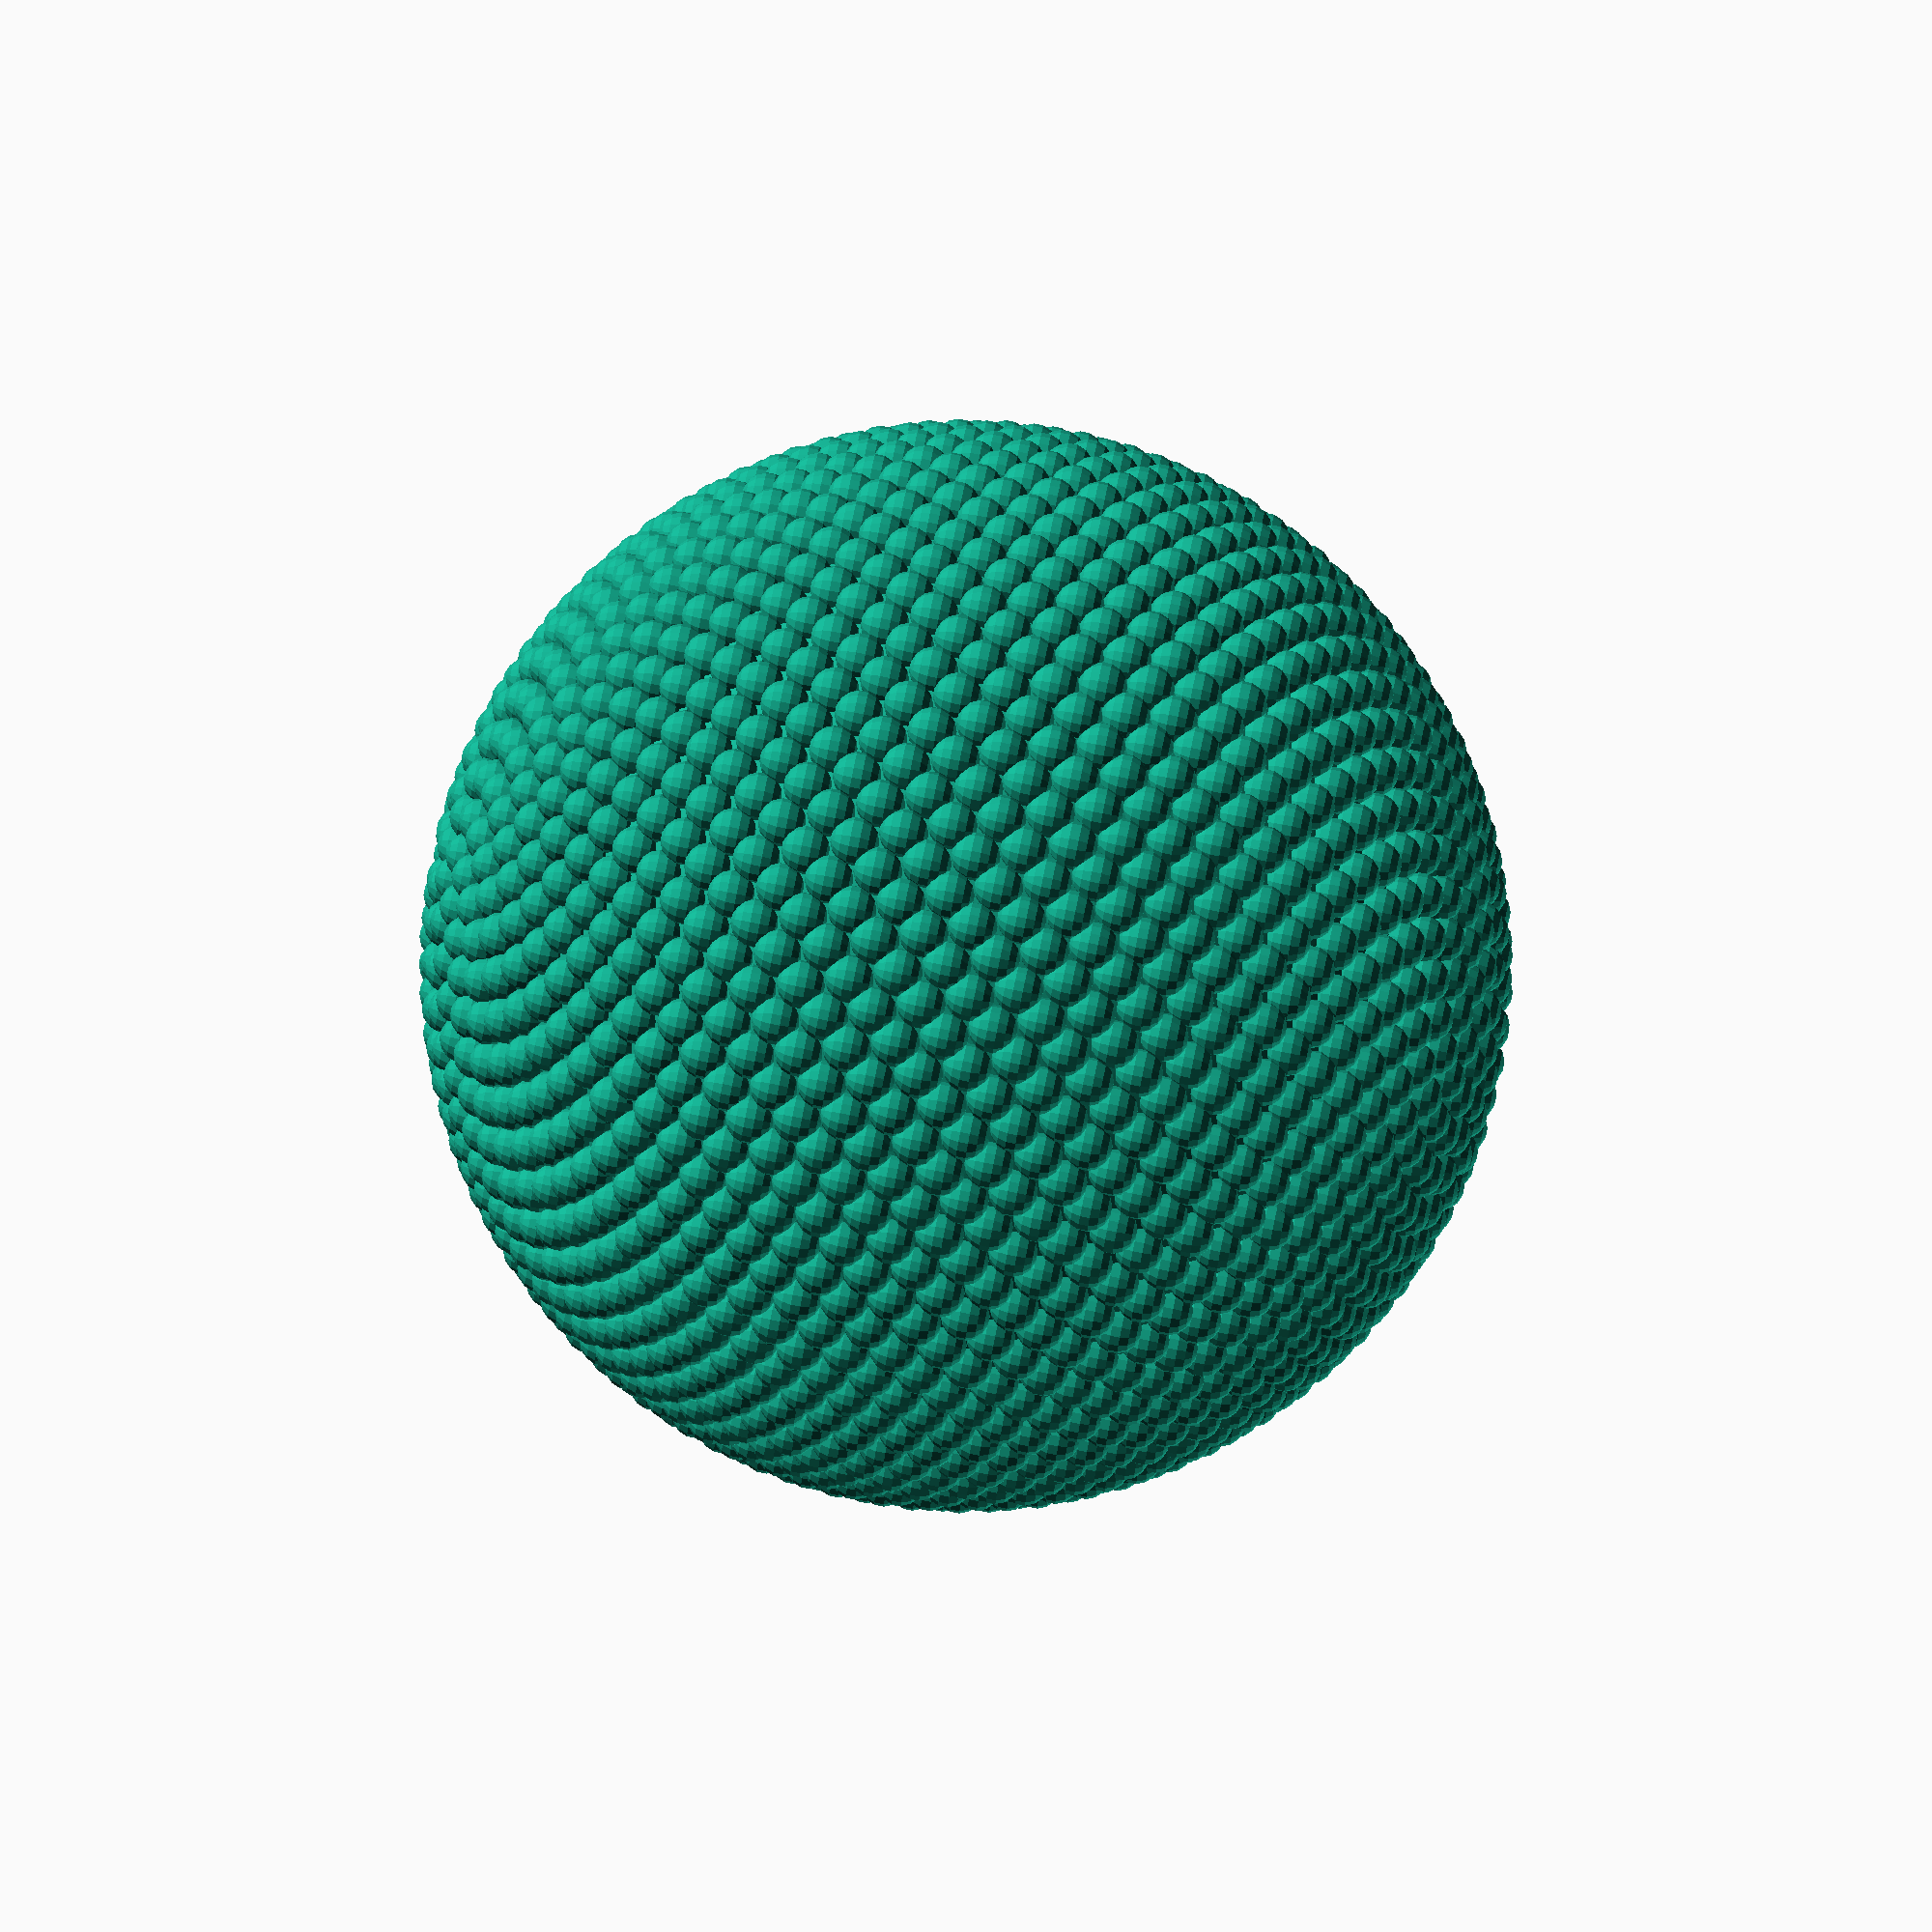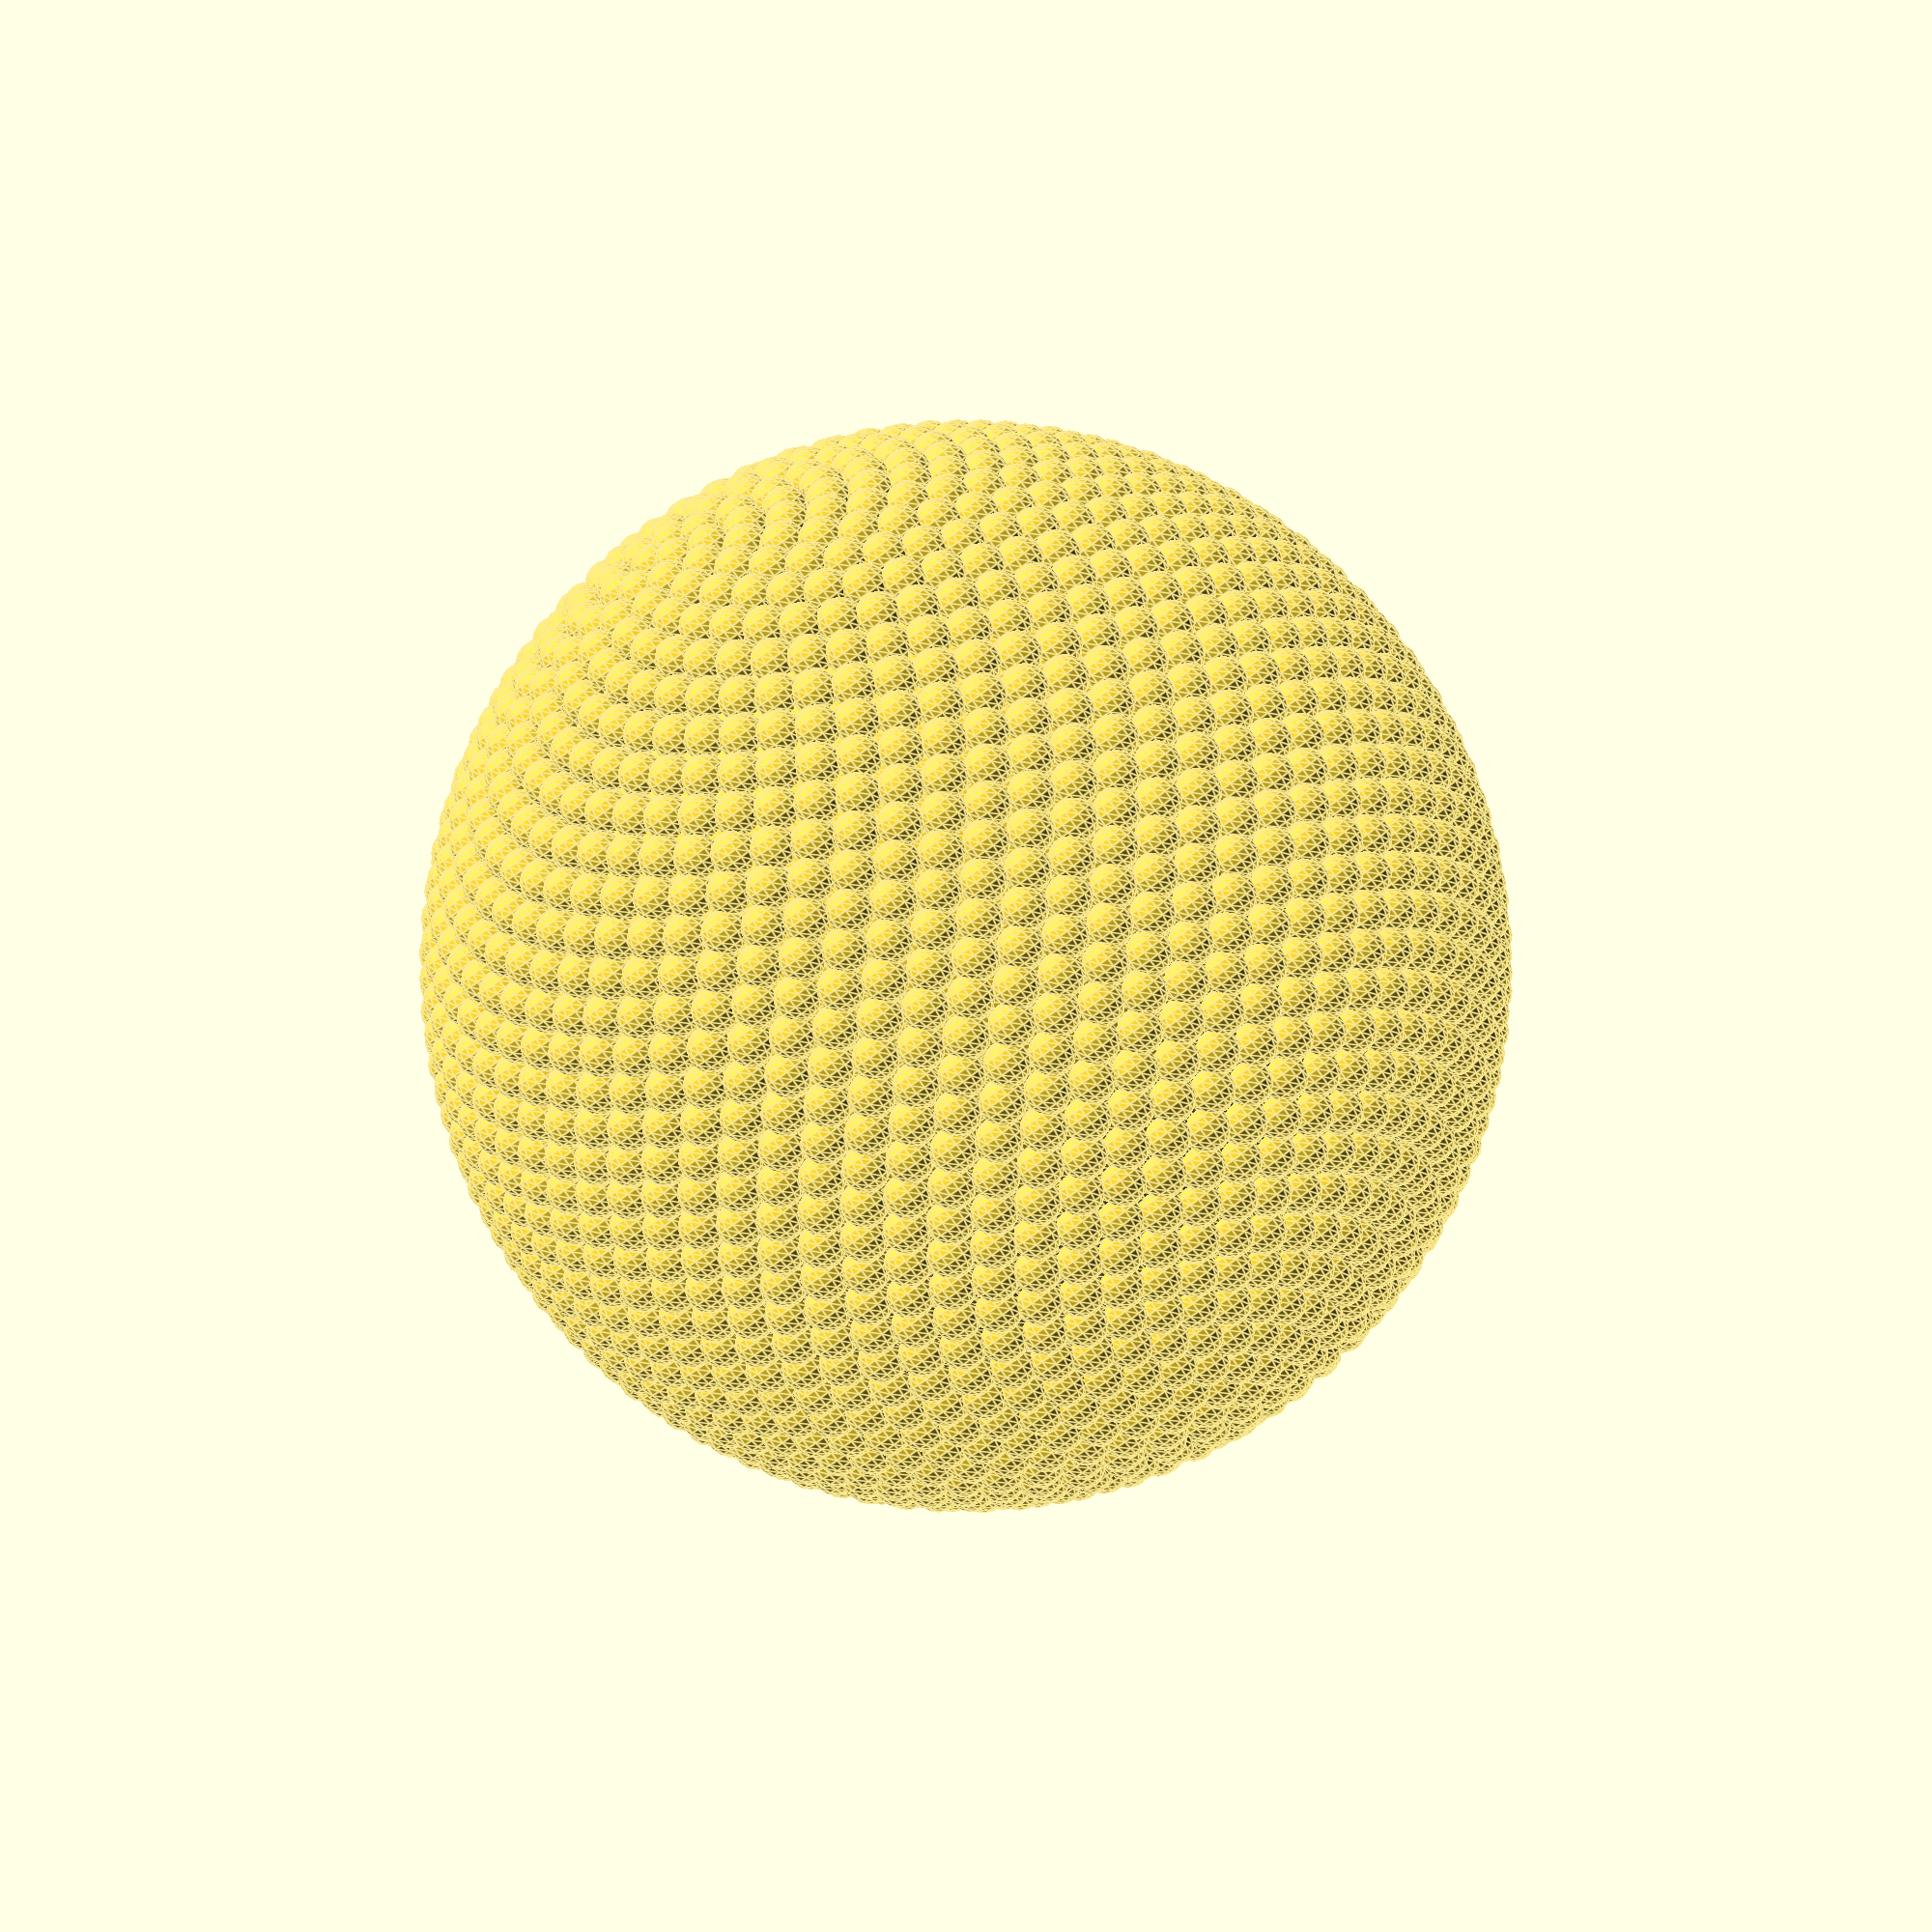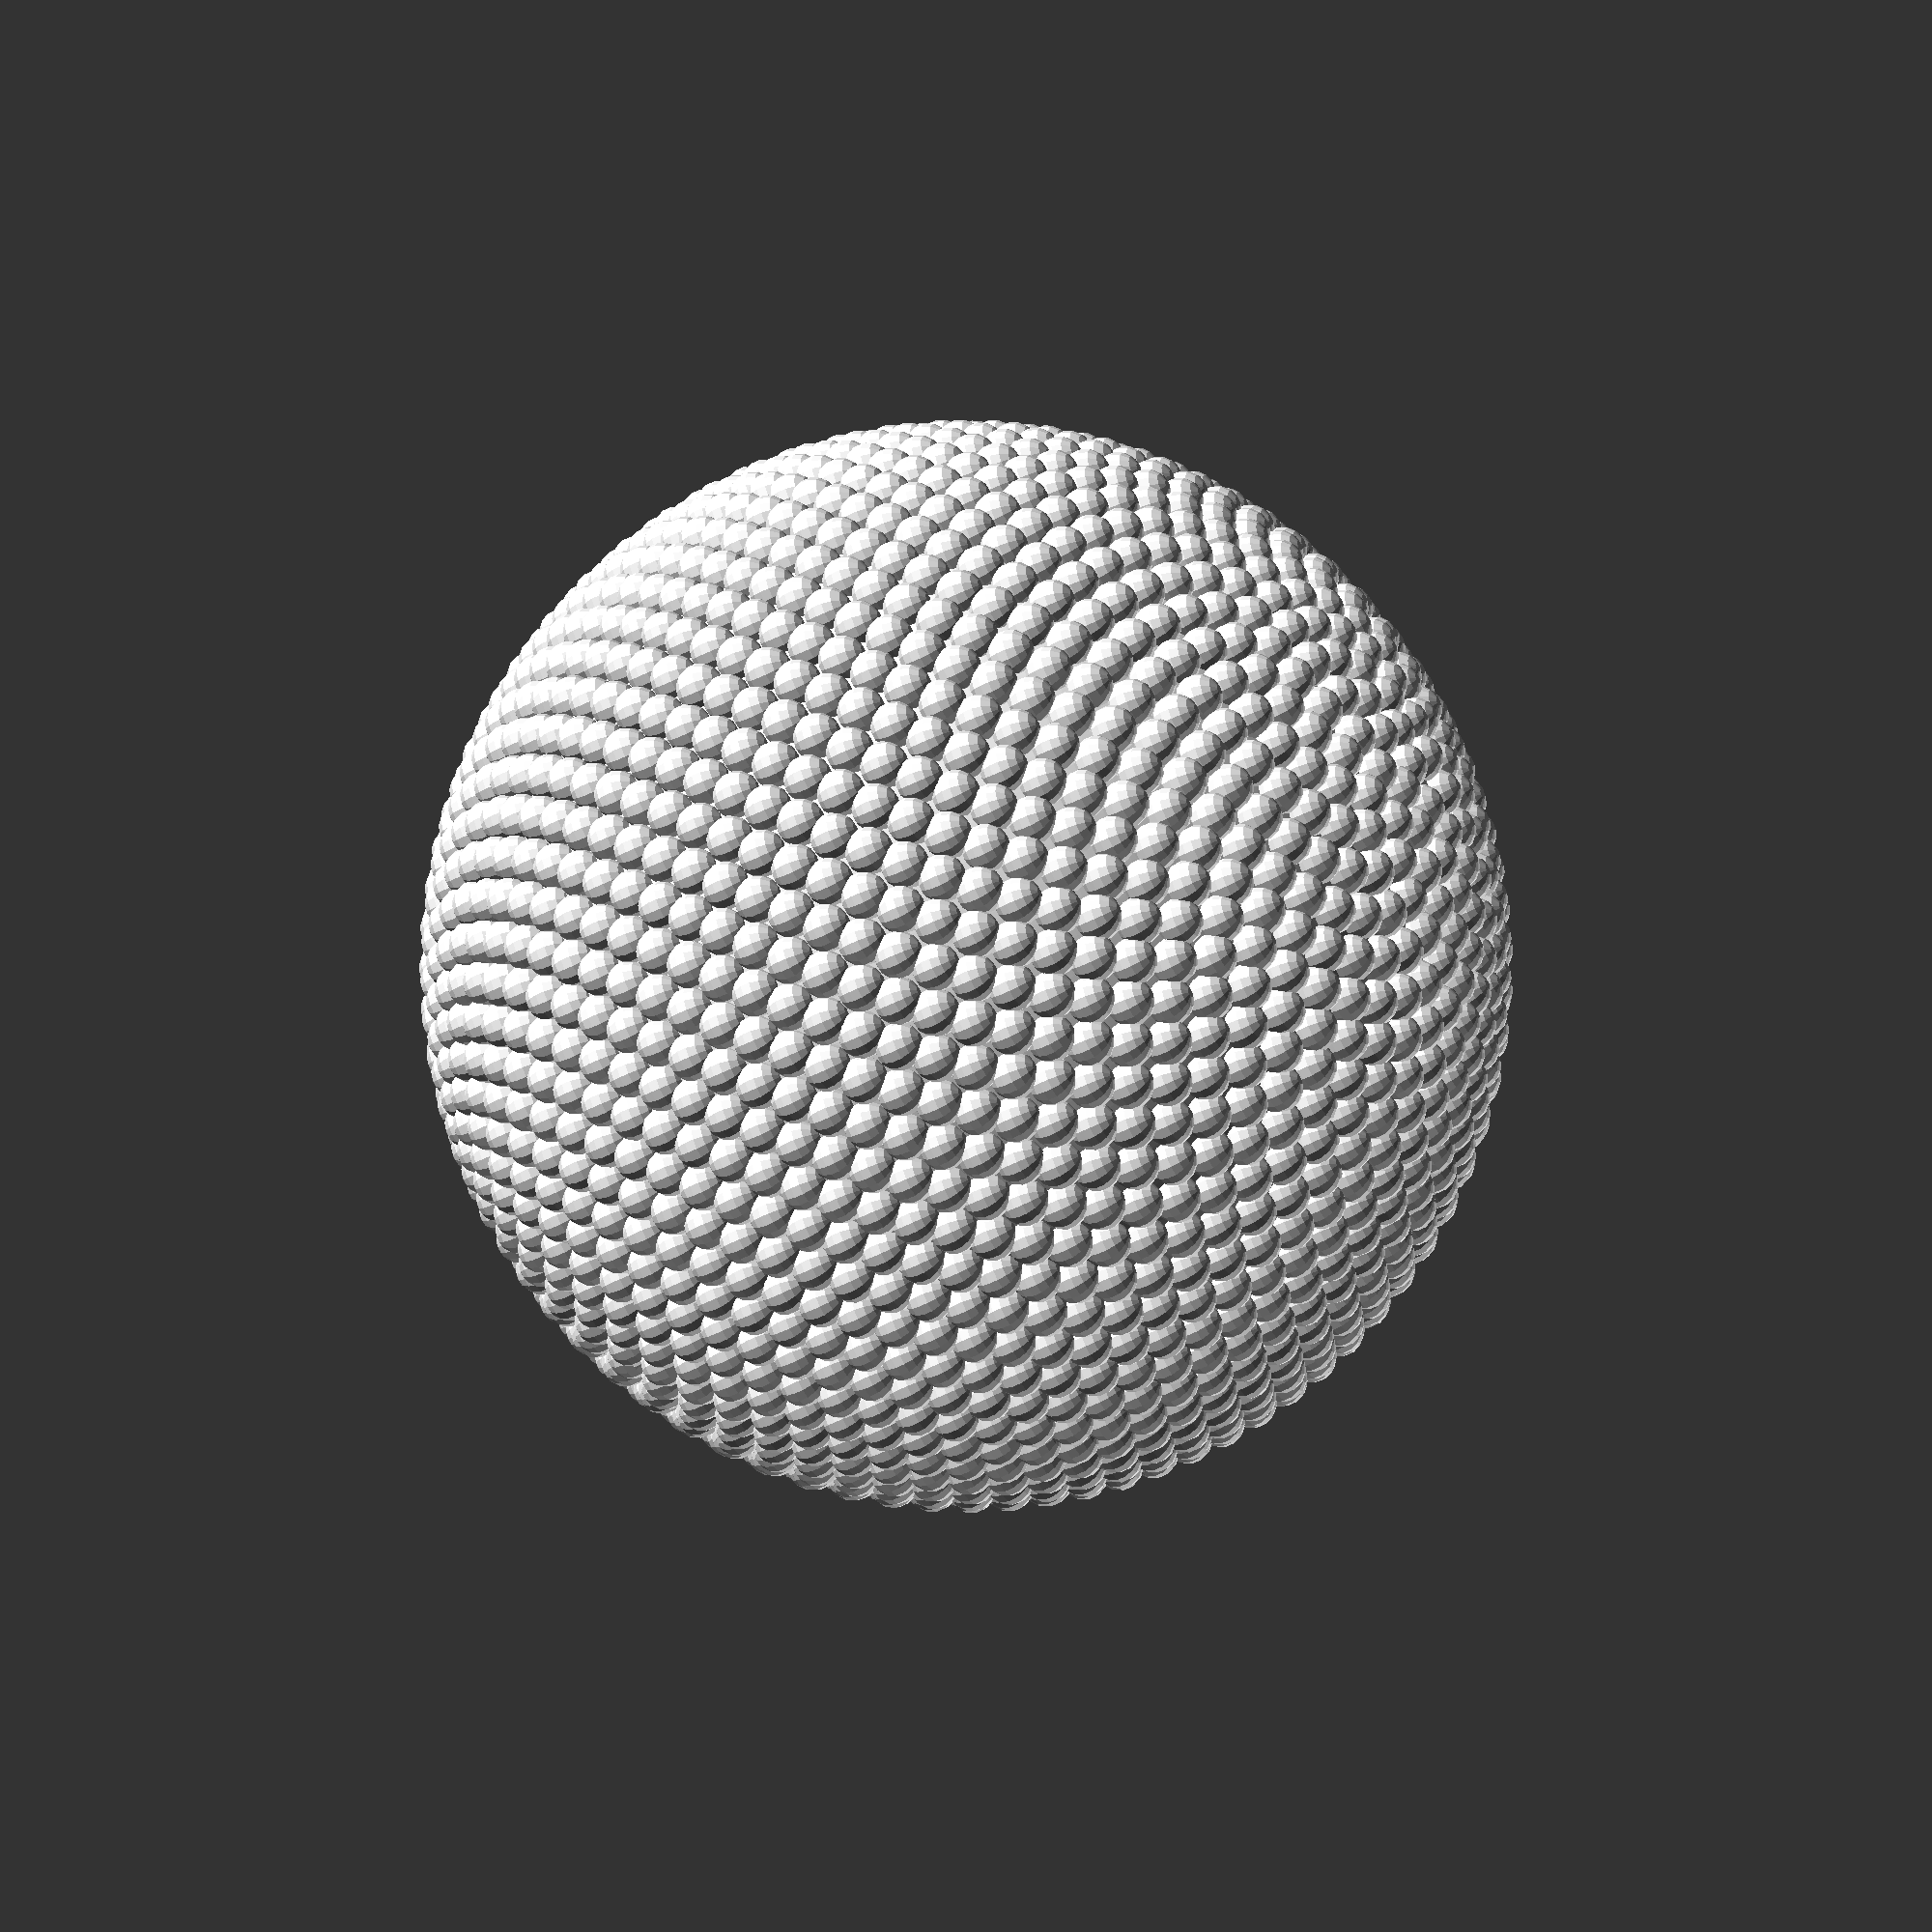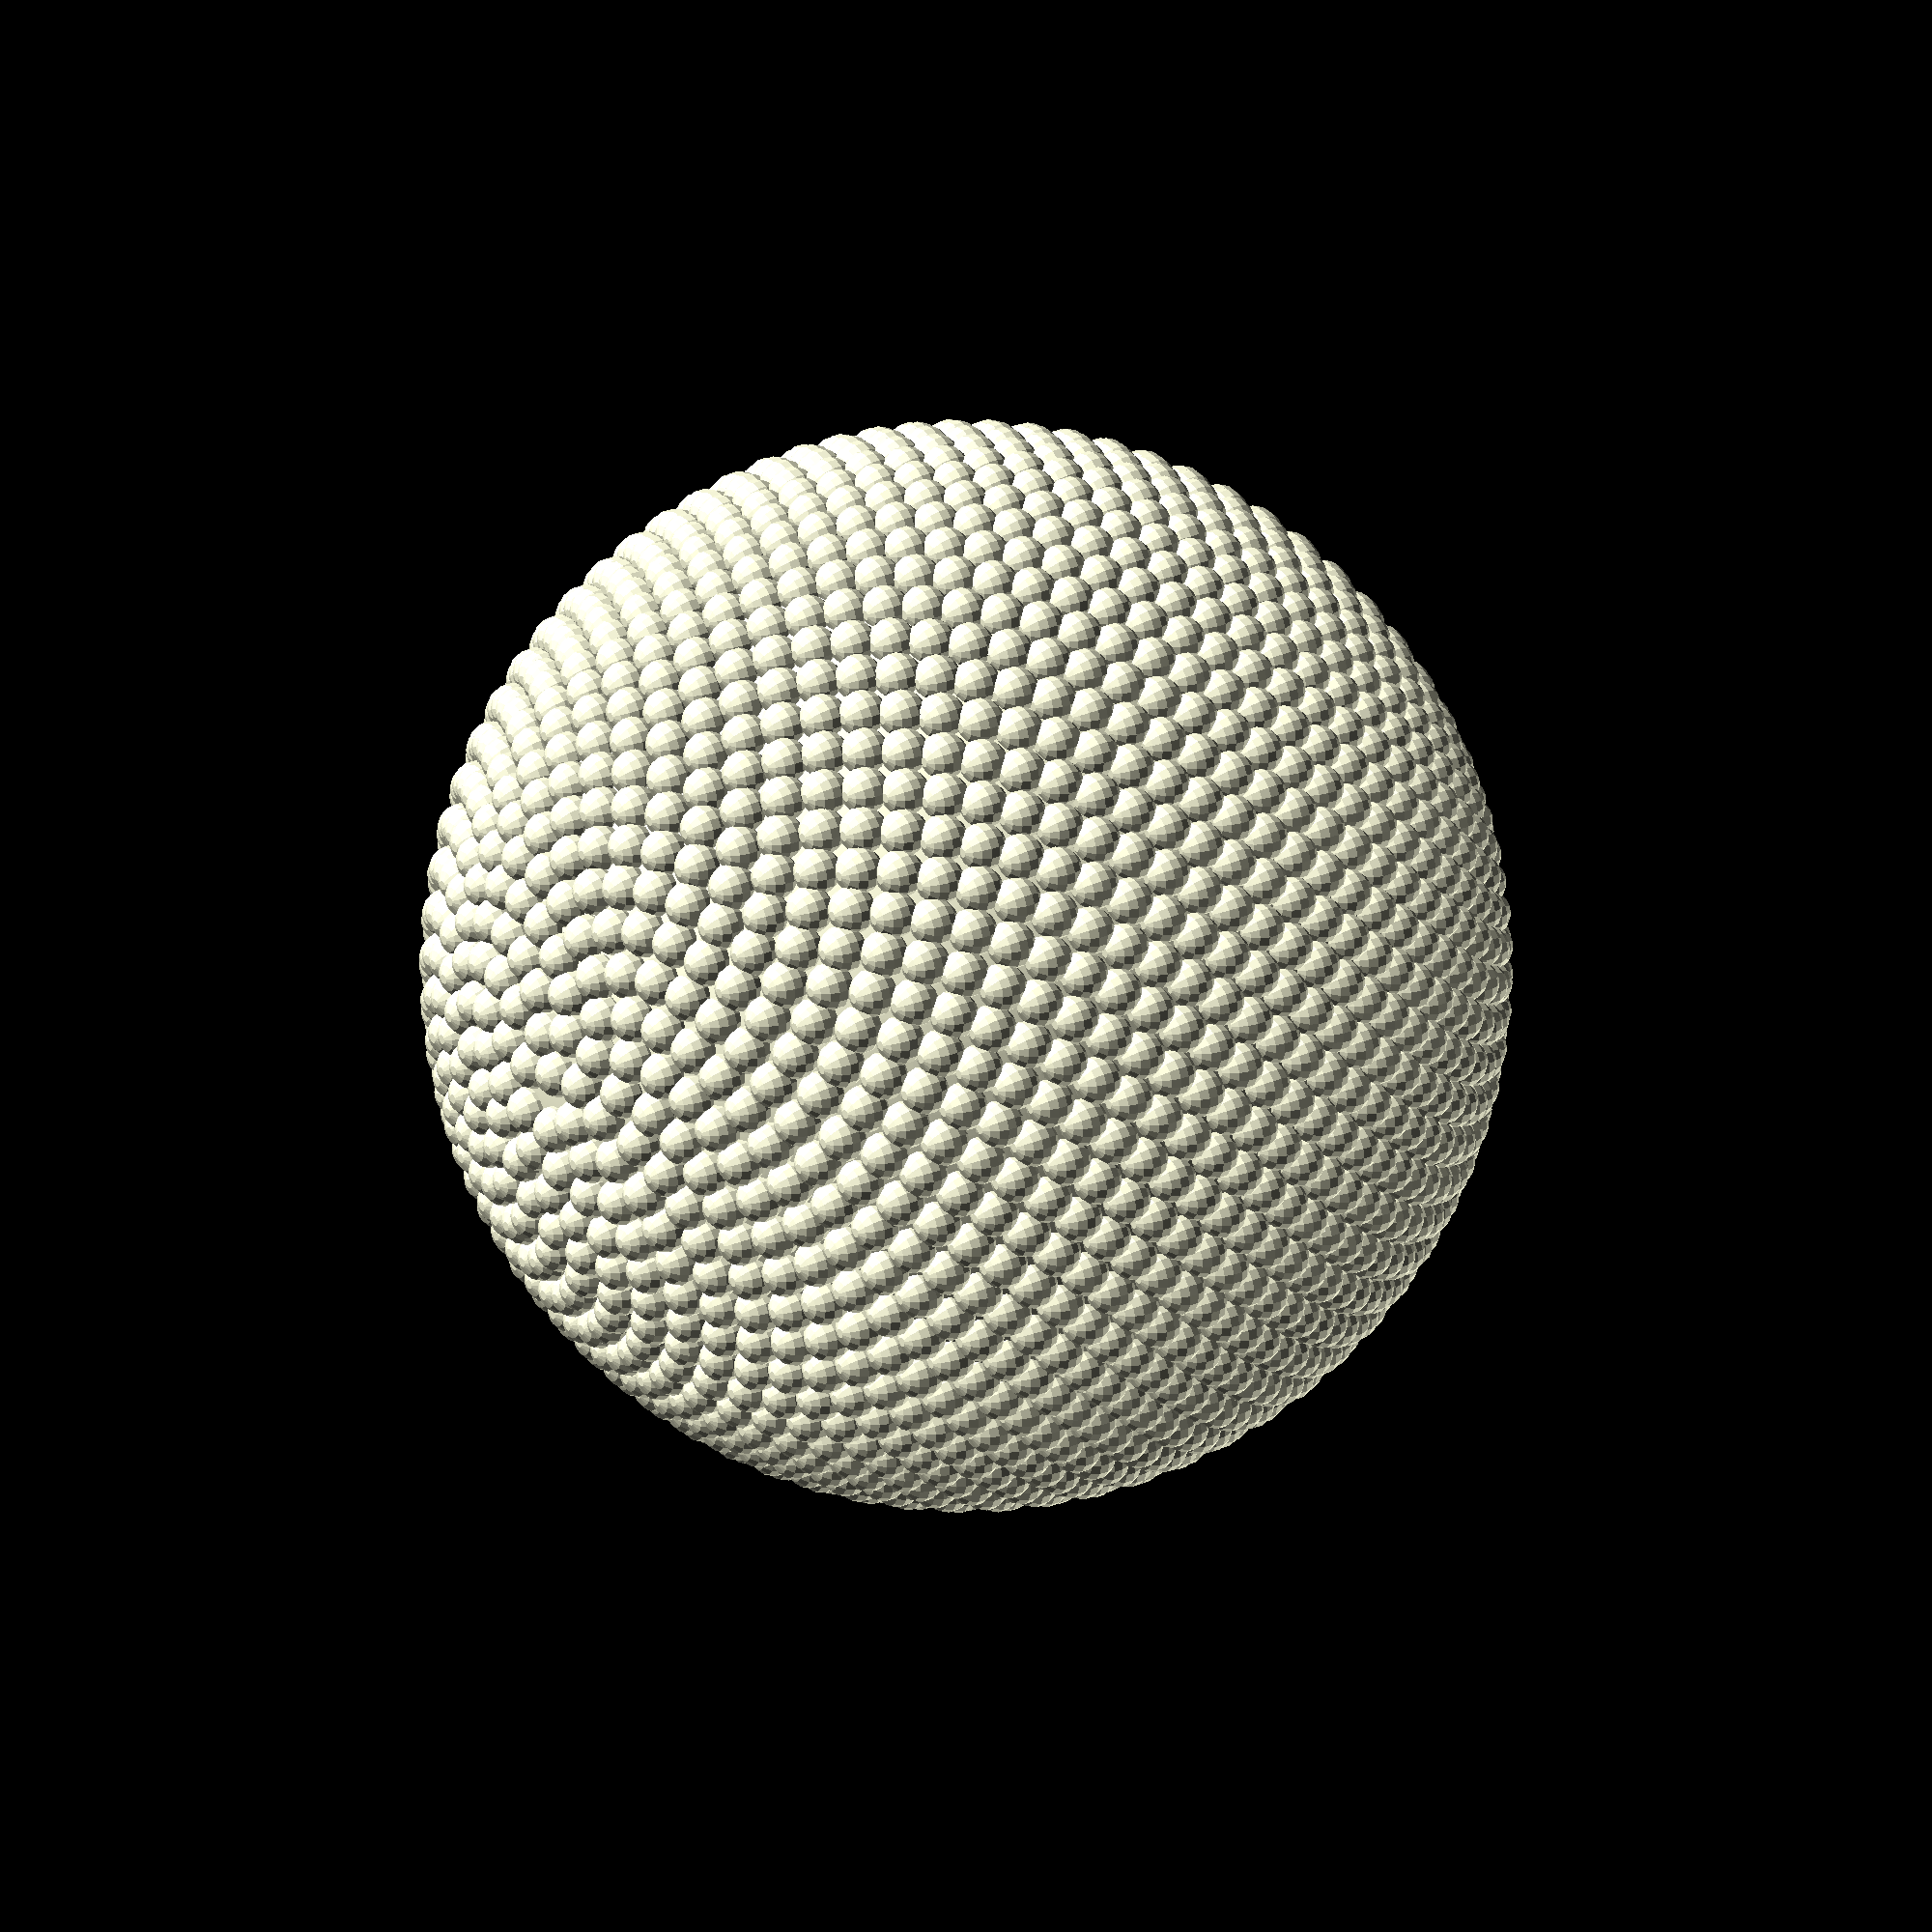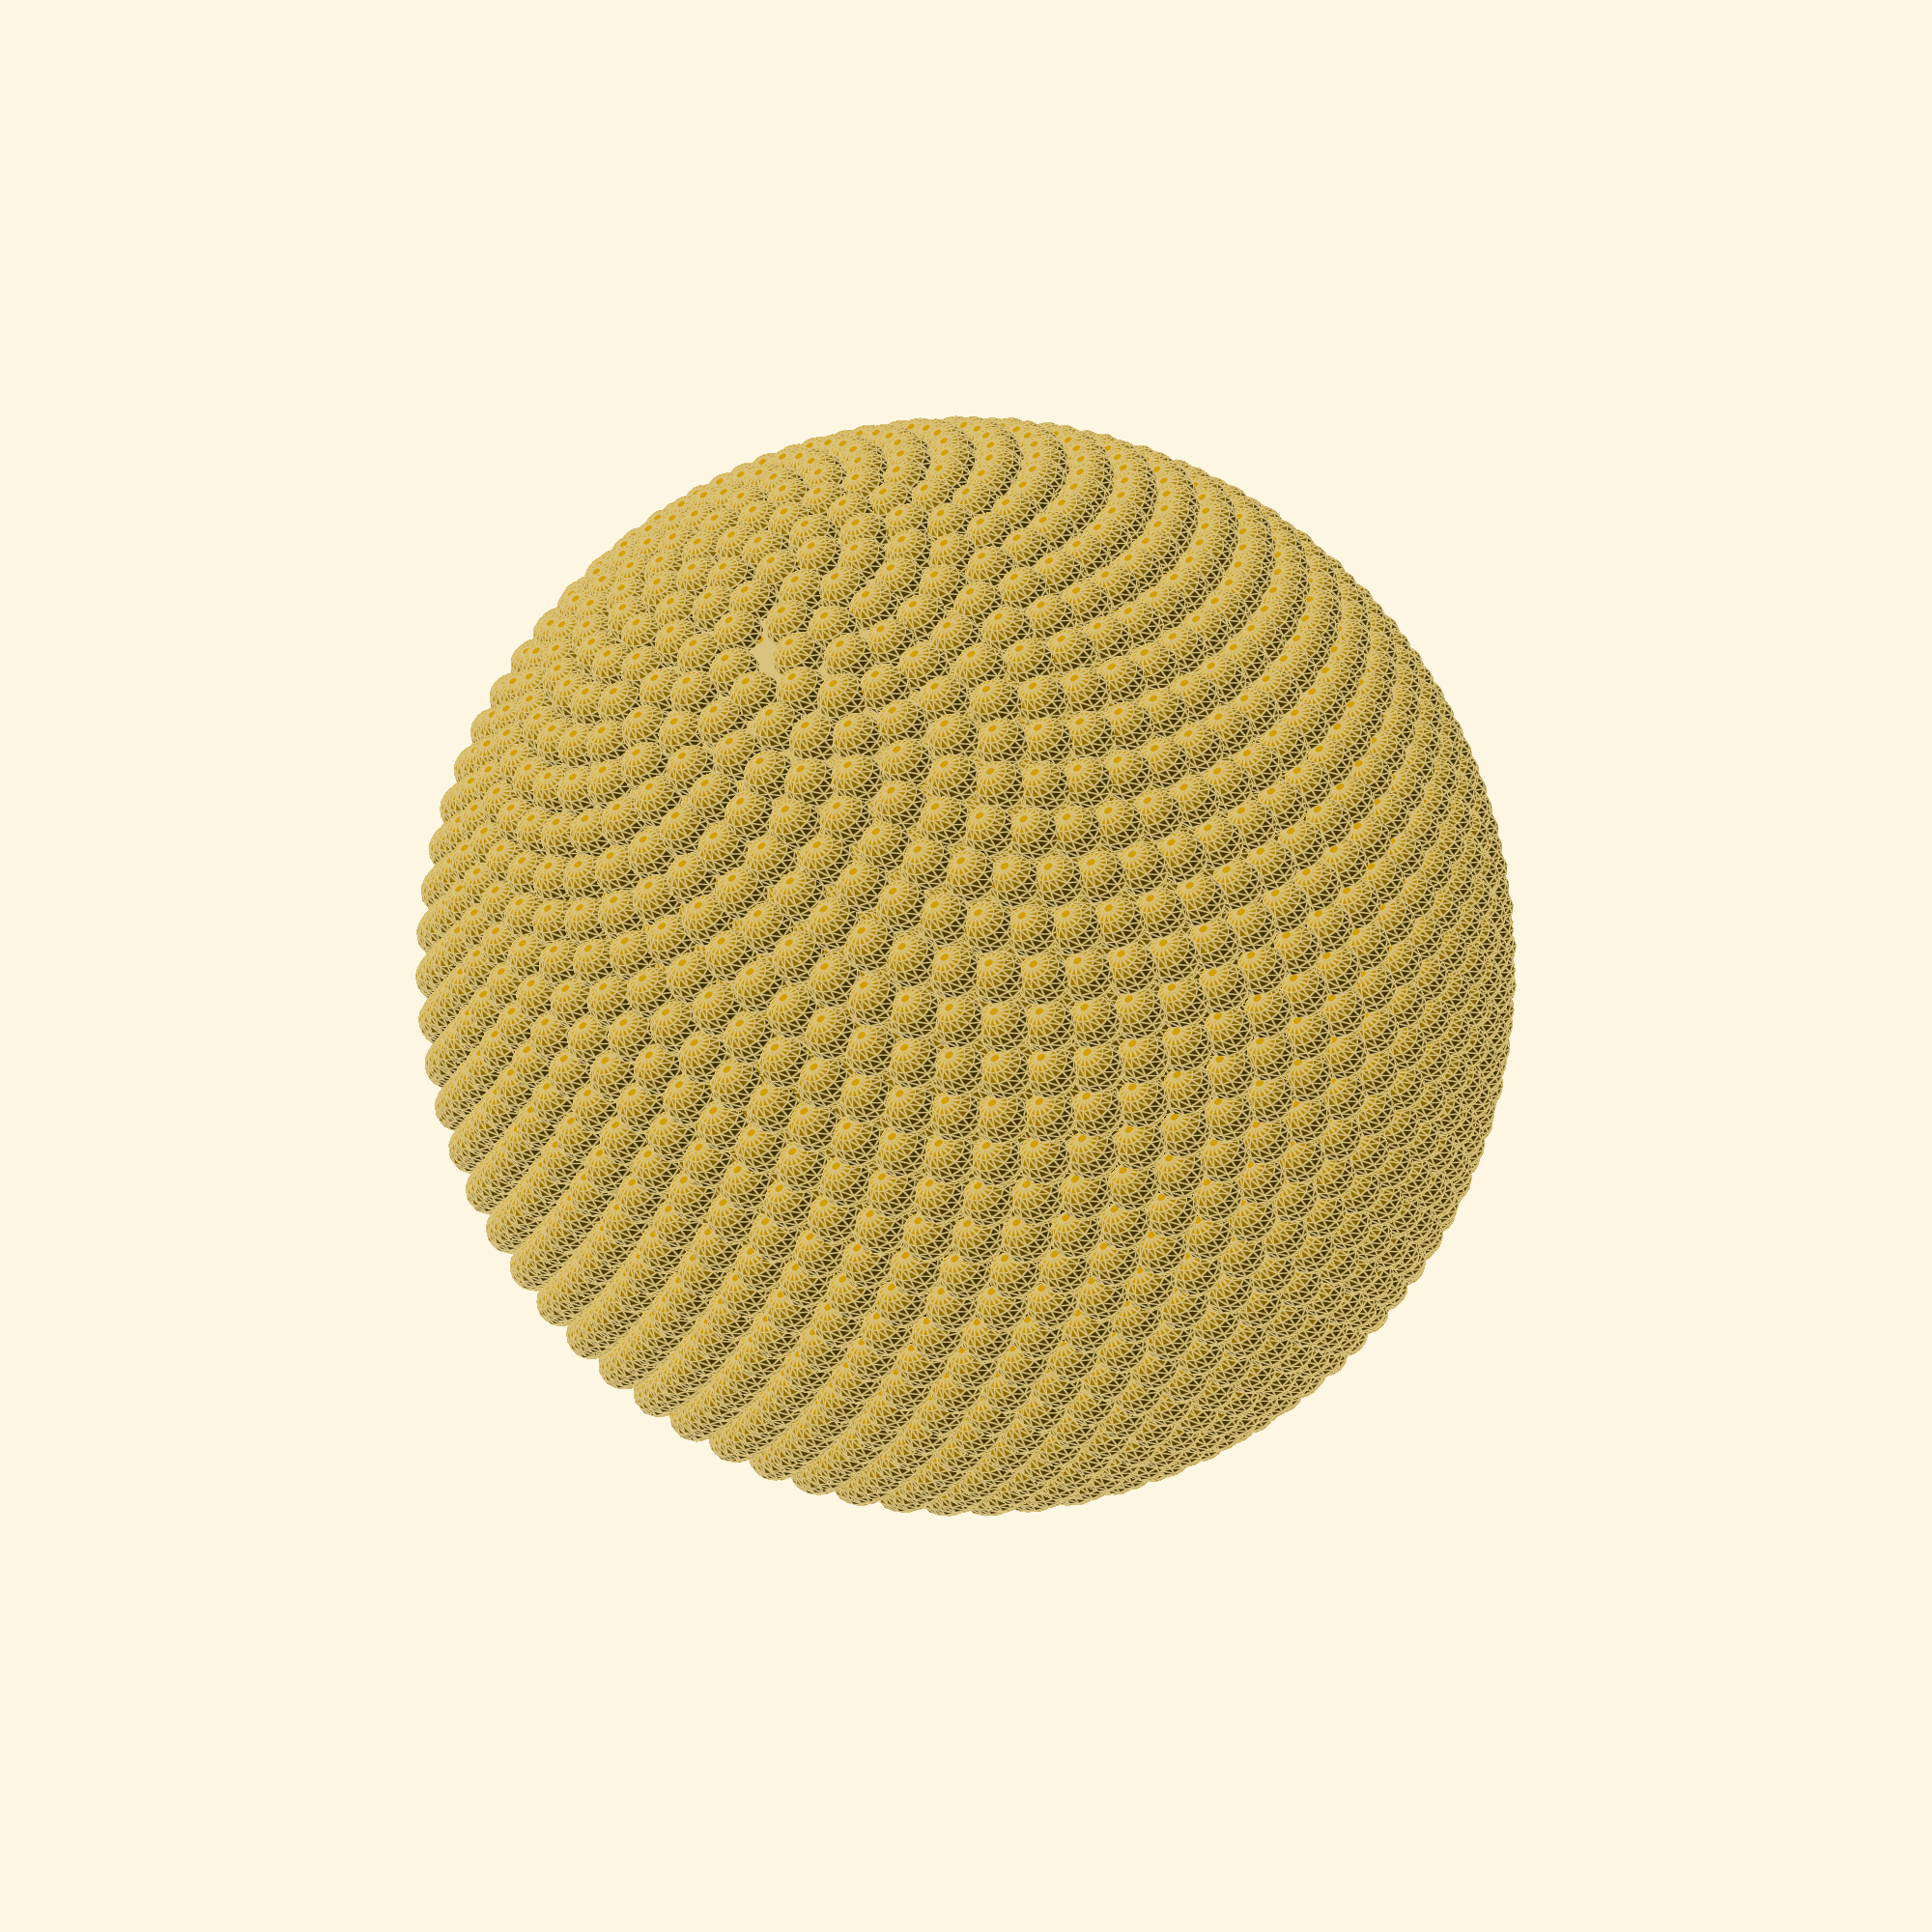
<openscad>
$fa = .01;
$fs = $preview ? 1 :.1;
n = 1000;
r = 50;
phi = (sqrt(5)-1)/2;

for(i = [1:n*2-1]) 
    rotate(i*phi*360) 
        translate([r*sqrt(1-(1-i/n)*(1-i/n)),0,r*(1-i/n)]) 
            sphere(r=r/sqrt(n)*1.5);

sphere(r=r);

</openscad>
<views>
elev=96.7 azim=107.7 roll=258.6 proj=o view=wireframe
elev=265.0 azim=321.0 roll=143.9 proj=o view=edges
elev=225.9 azim=195.6 roll=239.0 proj=o view=wireframe
elev=154.2 azim=40.3 roll=304.9 proj=o view=wireframe
elev=38.1 azim=132.1 roll=201.4 proj=p view=edges
</views>
